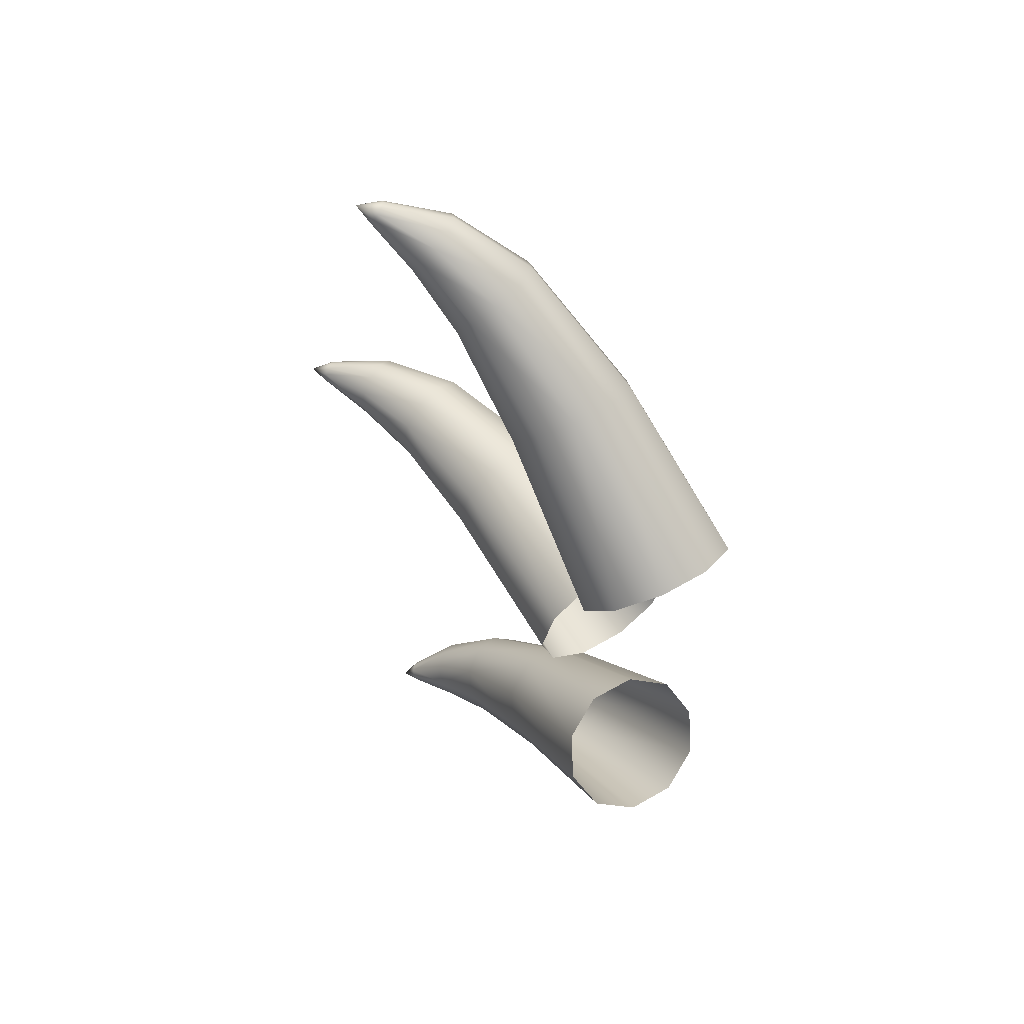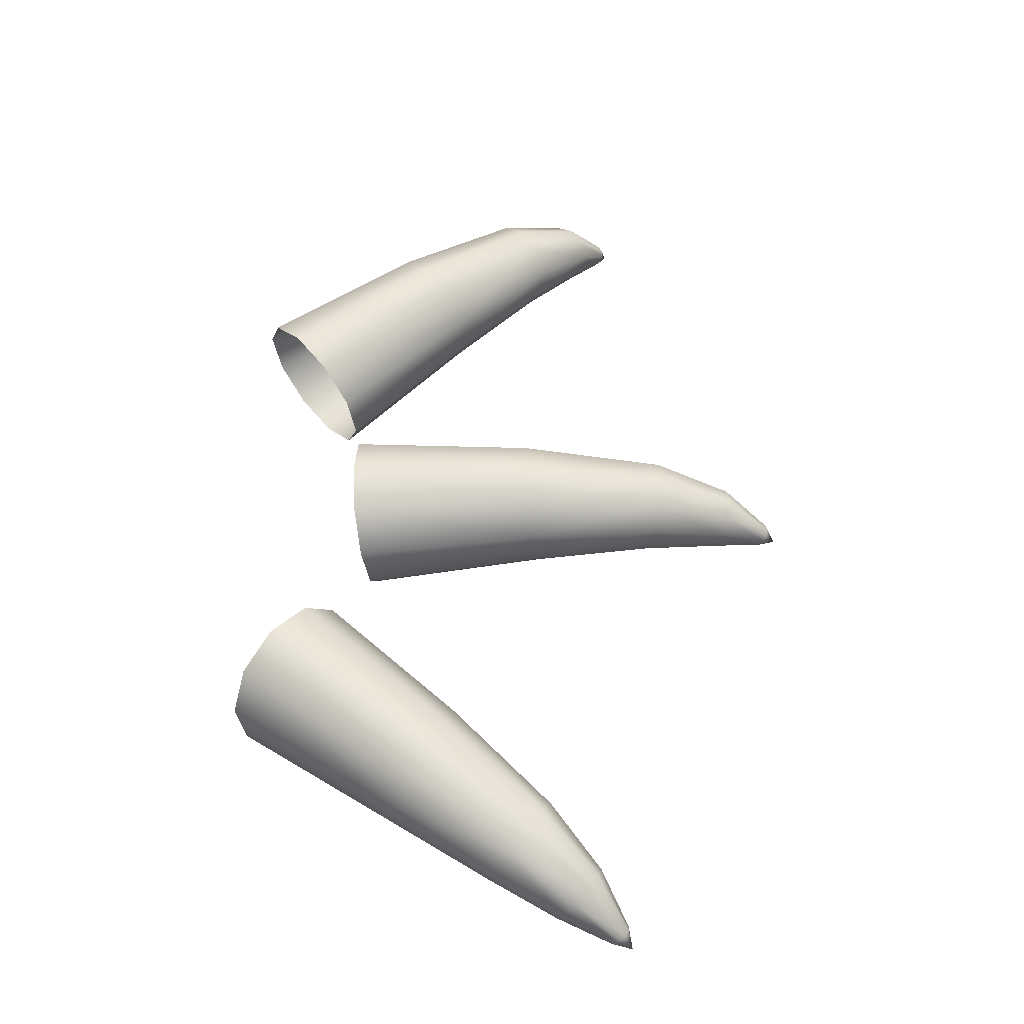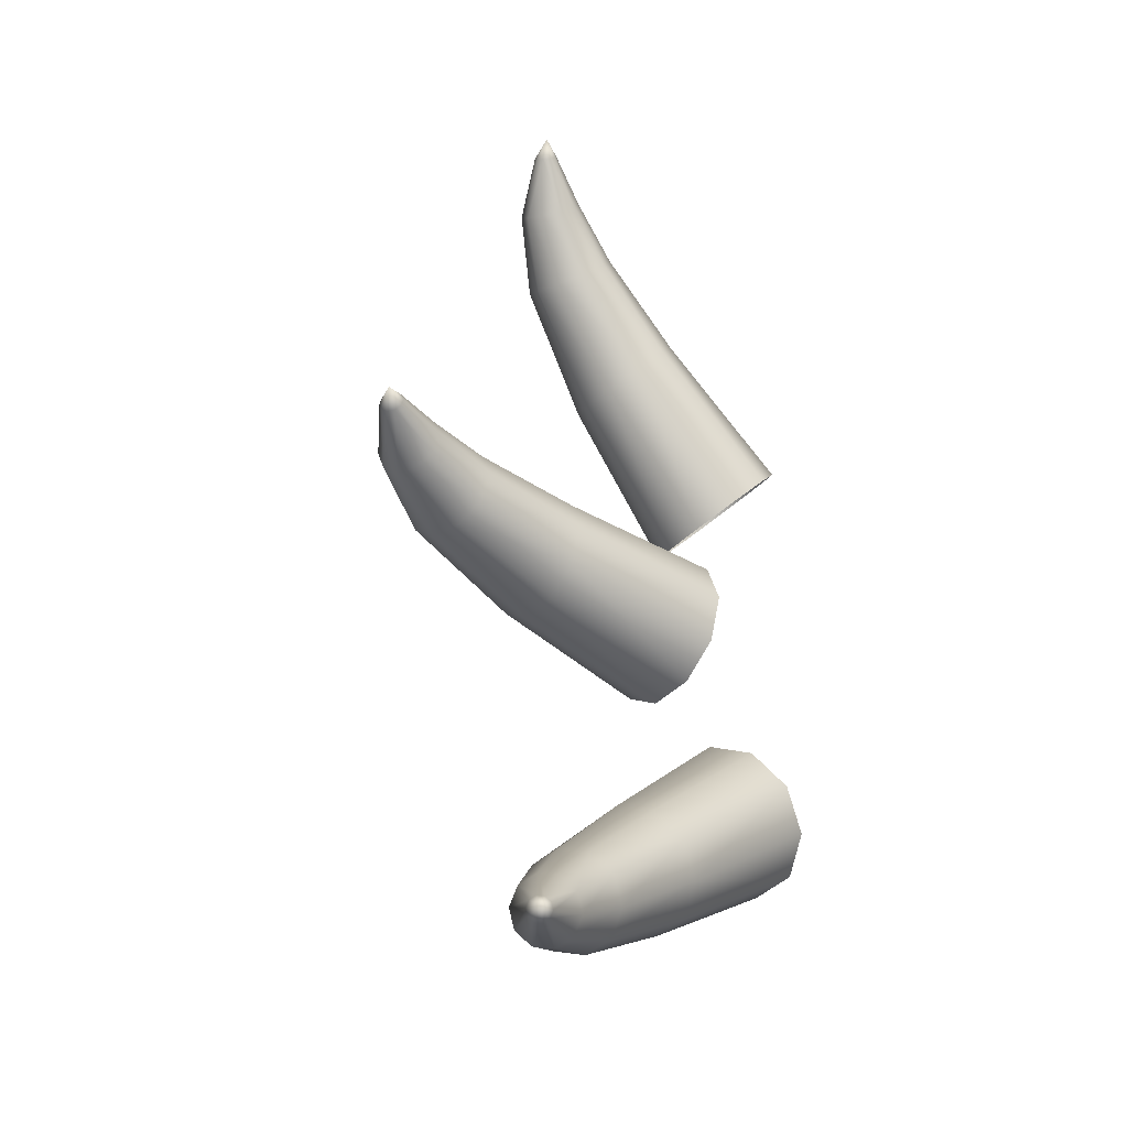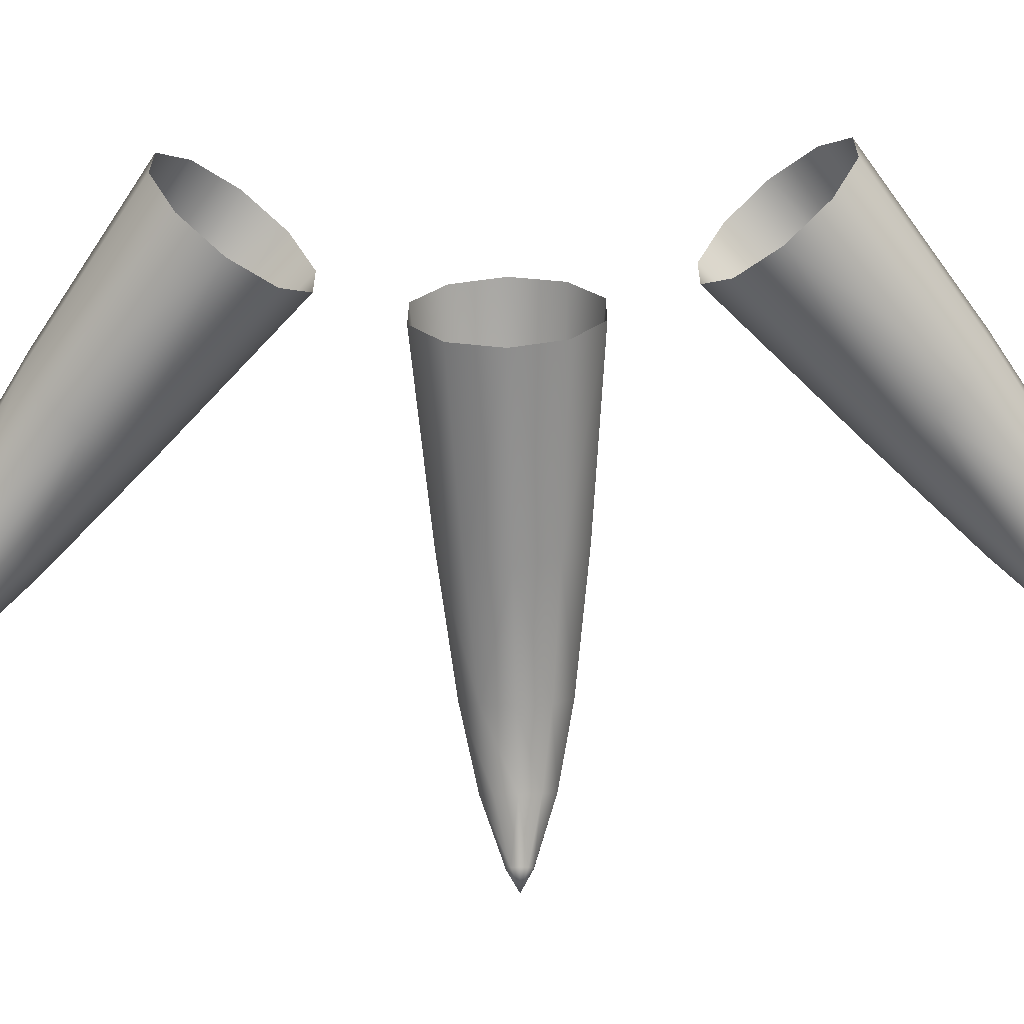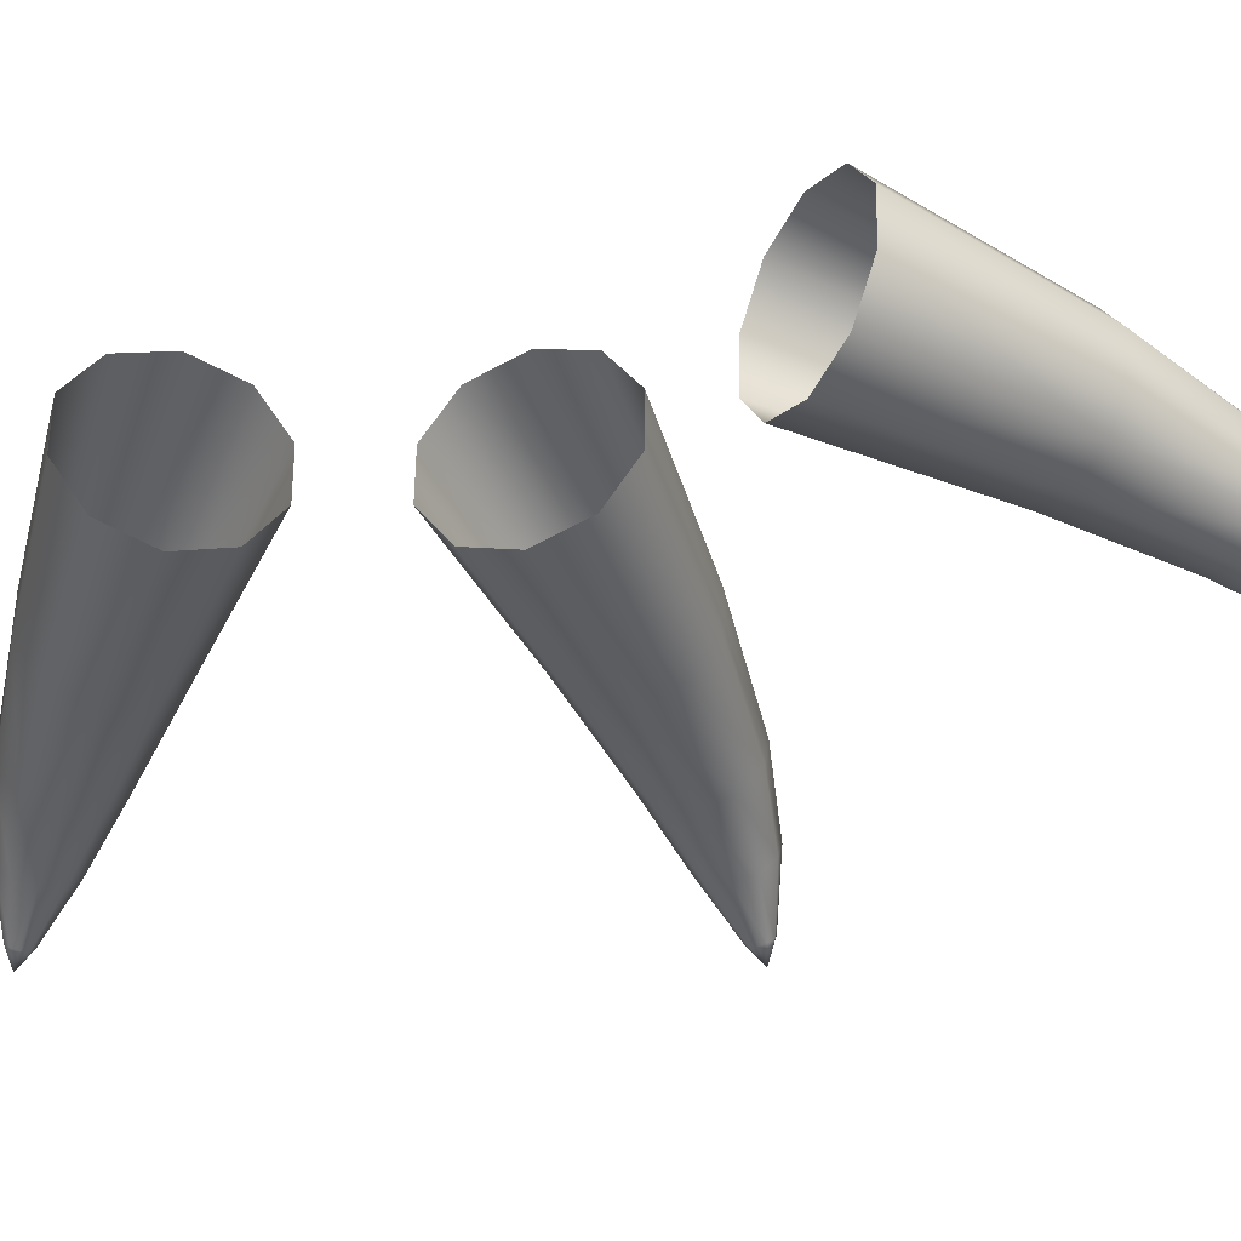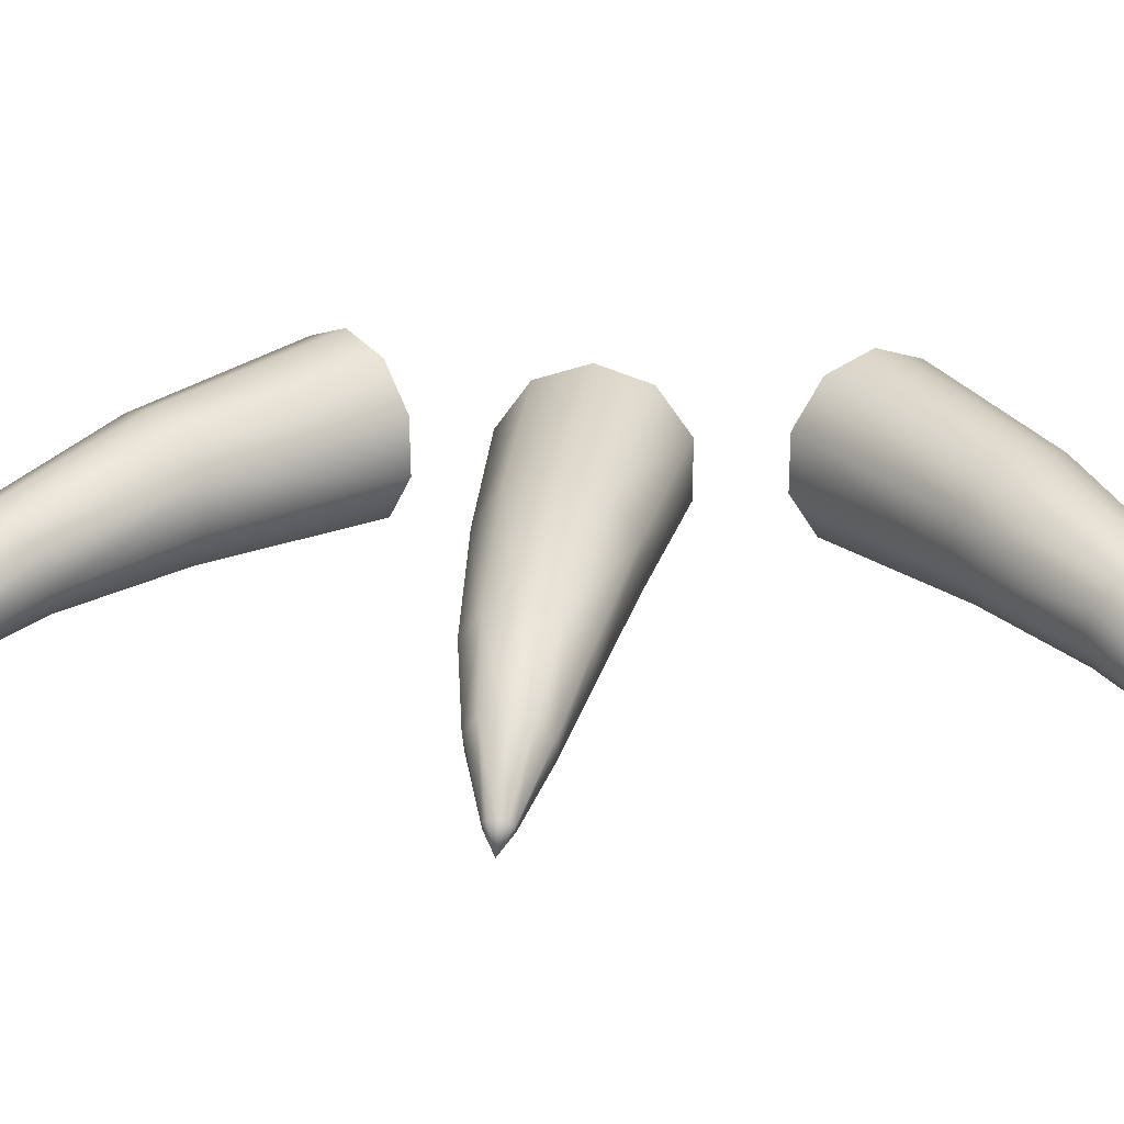
<metadata>
{"format":"obj","ext":"obj","renderer":"f3d","projection":"perspective","resolution":1024,"background":"white","views":[{"elev":59.5,"azim":60.2,"up":"+Z"},{"elev":-38.3,"azim":-170.1,"up":"+Z"},{"elev":-39.9,"azim":-37.3,"up":"+Z"},{"elev":-64.8,"azim":91.3,"up":"+Y"},{"elev":-35.5,"azim":110.9,"up":"+Y"},{"elev":18.5,"azim":-81.4,"up":"+Y"}]}
</metadata>
<code>
g pm0863_31_RClawASkin
v -0.4337 0.3966 0.05206
v -0.4721 0.3931 0.07055
v -0.4405 0.4 0.04403
v -0.4665 0.3903 0.07698
v -0.4293 0.3876 0.05693
v -0.4921 0.3807 0.09573
v -0.4968 0.3827 0.09125
v -0.4629 0.3831 0.08079
v -0.4291 0.3765 0.05677
v -0.5056 0.3699 0.1043
v -0.5089 0.3711 0.1014
v -0.4626 0.3742 0.08053
v -0.4332 0.3675 0.05164
v -0.514 0.3579 0.1078
v -0.5153 0.3583 0.1068
v -0.5163 0.3527 0.1076
v -0.5128 0.3568 0.108
v -0.512 0.3555 0.1073
v -0.5025 0.3667 0.1051
v -0.4882 0.3756 0.09761
v -0.5007 0.3628 0.1037
v -0.4865 0.3692 0.09619
v -0.4657 0.3669 0.07629
v -0.4399 0.3641 0.04351
v -0.4711 0.3642 0.06969
v -0.4877 0.364 0.09199
v -0.4913 0.3621 0.08663
v -0.5032 0.3584 0.09667
v -0.501 0.3596 0.1004
v -0.512 0.3545 0.1061
v -0.5128 0.3541 0.1047
v -0.5128 0.3541 0.1047
v -0.514 0.3545 0.1037
v -0.5032 0.3584 0.09667
v -0.5066 0.3596 0.09382
v -0.4913 0.3621 0.08663
v -0.5152 0.3555 0.1035
v -0.4959 0.364 0.08216
v -0.4711 0.3642 0.06969
v -0.5097 0.3628 0.09297
v -0.4766 0.3669 0.06326
v -0.4399 0.3641 0.04351
v -0.4467 0.3675 0.03547
v -0.4511 0.3765 0.03061
v -0.4999 0.3692 0.08027
v -0.4803 0.3742 0.05945
v -0.4513 0.3876 0.03077
v -0.5114 0.3667 0.09444
v -0.516 0.3568 0.1041
v -0.4806 0.3831 0.05971
v -0.4472 0.3966 0.03589
v -0.5016 0.3756 0.0817
v -0.516 0.3579 0.1054
v -0.5153 0.3583 0.1068
v -0.5111 0.3699 0.09767
v -0.5089 0.3711 0.1014
v -0.5004 0.3807 0.08589
v -0.4968 0.3827 0.09125
v -0.4775 0.3903 0.06395
v -0.4405 0.4 0.04403
v -0.4721 0.3931 0.07055
v -0.4577 0.3966 0.00829
v -0.499 0.3931 -0.002264
v -0.4577 0.4 -0.002264
v -0.4989 0.3903 0.00624
v -0.4575 0.3876 0.01481
v -0.5305 0.3807 0.004156
v -0.5312 0.3827 -0.002264
v -0.4985 0.3831 0.0115
v -0.4572 0.3765 0.01481
v -0.5463 0.3699 0.002053
v -0.547 0.3711 -0.002264
v -0.4981 0.3742 0.0115
v -0.457 0.3675 0.00829
v -0.555 0.3579 -0.0007056
v -0.5553 0.3583 -0.002264
v -0.5566 0.3527 -0.002264
v -0.5542 0.3568 0.0002576
v -0.5532 0.3555 0.0002576
v -0.5445 0.3667 0.004722
v -0.5287 0.3756 0.008123
v -0.5422 0.3628 0.004722
v -0.5265 0.3692 0.008123
v -0.4978 0.3669 0.00624
v -0.4569 0.3641 -0.002264
v -0.4977 0.3642 -0.002264
v -0.5247 0.364 0.004156
v -0.524 0.3621 -0.002264
v -0.5396 0.3584 -0.002264
v -0.5403 0.3596 0.002053
v -0.5524 0.3545 -0.0007056
v -0.5521 0.3541 -0.002264
v -0.5521 0.3541 -0.002264
v -0.5524 0.3545 -0.003822
v -0.5396 0.3584 -0.002264
v -0.5403 0.3596 -0.006581
v -0.524 0.3621 -0.002264
v -0.5532 0.3555 -0.004786
v -0.5247 0.364 -0.008684
v -0.4977 0.3642 -0.002264
v -0.5422 0.3628 -0.009249
v -0.4978 0.3669 -0.01077
v -0.4569 0.3641 -0.002264
v -0.457 0.3675 -0.01282
v -0.4572 0.3765 -0.01934
v -0.5265 0.3692 -0.01265
v -0.4981 0.3742 -0.01602
v -0.4575 0.3876 -0.01934
v -0.5445 0.3667 -0.009249
v -0.5542 0.3568 -0.004786
v -0.4985 0.3831 -0.01602
v -0.4577 0.3966 -0.01282
v -0.5287 0.3756 -0.01265
v -0.555 0.3579 -0.003822
v -0.5553 0.3583 -0.002264
v -0.5463 0.3699 -0.006581
v -0.547 0.3711 -0.002264
v -0.5305 0.3807 -0.008684
v -0.5312 0.3827 -0.002264
v -0.4989 0.3903 -0.01077
v -0.4577 0.4 -0.002264
v -0.499 0.3931 -0.002264
v -0.4472 0.3966 -0.04042
v -0.4721 0.3931 -0.07508
v -0.4405 0.4 -0.04856
v -0.4775 0.3903 -0.06848
v -0.4513 0.3876 -0.0353
v -0.5004 0.3807 -0.09042
v -0.4968 0.3827 -0.09578
v -0.4806 0.3831 -0.06424
v -0.4511 0.3765 -0.03513
v -0.5111 0.3699 -0.1022
v -0.5089 0.3711 -0.106
v -0.4803 0.3742 -0.06397
v -0.4467 0.3675 -0.04
v -0.516 0.3579 -0.1099
v -0.5153 0.3583 -0.1113
v -0.5163 0.3527 -0.1121
v -0.516 0.3568 -0.1086
v -0.5152 0.3555 -0.108
v -0.5114 0.3667 -0.09897
v -0.5016 0.3756 -0.08623
v -0.5097 0.3628 -0.0975
v -0.4999 0.3692 -0.0848
v -0.4766 0.3669 -0.06778
v -0.4399 0.3641 -0.04804
v -0.4711 0.3642 -0.07422
v -0.4959 0.364 -0.08669
v -0.4913 0.3621 -0.09116
v -0.5032 0.3584 -0.1012
v -0.5066 0.3596 -0.09835
v -0.514 0.3545 -0.1082
v -0.5128 0.3541 -0.1092
v -0.5128 0.3541 -0.1092
v -0.512 0.3545 -0.1106
v -0.5032 0.3584 -0.1012
v -0.501 0.3596 -0.105
v -0.4913 0.3621 -0.09116
v -0.512 0.3555 -0.1118
v -0.4877 0.364 -0.09652
v -0.4711 0.3642 -0.07422
v -0.5007 0.3628 -0.1082
v -0.4657 0.3669 -0.08081
v -0.4399 0.3641 -0.04804
v -0.4332 0.3675 -0.05617
v -0.4291 0.3765 -0.0613
v -0.4865 0.3692 -0.1007
v -0.4626 0.3742 -0.08506
v -0.4293 0.3876 -0.06146
v -0.5025 0.3667 -0.1097
v -0.5128 0.3568 -0.1125
v -0.4629 0.3831 -0.08532
v -0.4337 0.3966 -0.05659
v -0.4882 0.3756 -0.1021
v -0.514 0.3579 -0.1123
v -0.5153 0.3583 -0.1113
v -0.5056 0.3699 -0.1088
v -0.5089 0.3711 -0.106
v -0.4921 0.3807 -0.1003
v -0.4968 0.3827 -0.09578
v -0.4665 0.3903 -0.08151
v -0.4405 0.4 -0.04856
v -0.4721 0.3931 -0.07508
g pm0863_31_RClawASkin_0
f 3 2 1
f 2 4 1
f 1 4 5
f 4 2 6
f 2 7 6
f 4 8 5
f 4 6 8
f 5 8 9
f 10 6 7
f 11 10 7
f 8 12 9
f 9 12 13
f 10 11 14
f 11 15 14
f 14 15 16
f 16 17 14
f 10 14 17
f 18 17 16
f 19 10 17
f 10 19 6
f 19 17 18
f 6 20 8
f 19 20 6
f 21 19 18
f 19 21 20
f 8 20 22
f 12 8 22
f 21 22 20
f 12 23 13
f 13 23 24
f 23 25 24
f 23 12 26
f 23 26 25
f 12 22 26
f 26 27 25
f 27 26 28
f 29 26 22
f 21 29 22
f 26 29 28
f 21 18 30
f 29 21 30
f 29 30 28
f 30 31 28
f 16 30 18
f 16 31 30
f 33 32 16
f 34 32 33
f 35 34 33
f 36 34 35
f 16 37 33
f 35 33 37
f 38 36 35
f 39 36 38
f 40 35 37
f 35 40 38
f 41 39 38
f 42 39 41
f 43 42 41
f 43 41 44
f 40 45 38
f 41 38 45
f 41 46 44
f 46 41 45
f 44 46 47
f 40 37 48
f 40 48 45
f 49 37 16
f 37 49 48
f 46 50 47
f 47 50 51
f 46 45 52
f 48 52 45
f 50 46 52
f 49 16 53
f 54 53 16
f 49 53 55
f 55 53 54
f 48 49 55
f 56 55 54
f 57 52 48
f 55 57 48
f 55 56 57
f 50 52 57
f 56 58 57
f 50 59 51
f 59 50 57
f 59 57 58
f 51 59 60
f 61 59 58
f 59 61 60
f 64 63 62
f 63 65 62
f 62 65 66
f 65 63 67
f 63 68 67
f 65 69 66
f 65 67 69
f 66 69 70
f 71 67 68
f 72 71 68
f 69 73 70
f 70 73 74
f 71 72 75
f 72 76 75
f 75 76 77
f 77 78 75
f 71 75 78
f 79 78 77
f 80 71 78
f 71 80 67
f 80 78 79
f 67 81 69
f 80 81 67
f 82 80 79
f 80 82 81
f 69 81 83
f 73 69 83
f 82 83 81
f 73 84 74
f 74 84 85
f 84 86 85
f 84 73 87
f 84 87 86
f 73 83 87
f 87 88 86
f 88 87 89
f 90 87 83
f 82 90 83
f 87 90 89
f 82 79 91
f 90 82 91
f 90 91 89
f 91 92 89
f 77 91 79
f 77 92 91
f 94 93 77
f 95 93 94
f 96 95 94
f 97 95 96
f 77 98 94
f 96 94 98
f 99 97 96
f 100 97 99
f 101 96 98
f 96 101 99
f 102 100 99
f 103 100 102
f 104 103 102
f 104 102 105
f 101 106 99
f 102 99 106
f 102 107 105
f 107 102 106
f 105 107 108
f 101 98 109
f 101 109 106
f 110 98 77
f 98 110 109
f 107 111 108
f 108 111 112
f 107 106 113
f 109 113 106
f 111 107 113
f 110 77 114
f 115 114 77
f 110 114 116
f 116 114 115
f 109 110 116
f 117 116 115
f 118 113 109
f 116 118 109
f 116 117 118
f 111 113 118
f 117 119 118
f 111 120 112
f 120 111 118
f 120 118 119
f 112 120 121
f 122 120 119
f 120 122 121
f 125 124 123
f 124 126 123
f 123 126 127
f 126 124 128
f 124 129 128
f 126 130 127
f 126 128 130
f 127 130 131
f 132 128 129
f 133 132 129
f 130 134 131
f 131 134 135
f 132 133 136
f 133 137 136
f 136 137 138
f 138 139 136
f 132 136 139
f 140 139 138
f 141 132 139
f 132 141 128
f 141 139 140
f 128 142 130
f 141 142 128
f 143 141 140
f 141 143 142
f 130 142 144
f 134 130 144
f 143 144 142
f 134 145 135
f 135 145 146
f 145 147 146
f 145 134 148
f 145 148 147
f 134 144 148
f 148 149 147
f 149 148 150
f 151 148 144
f 143 151 144
f 148 151 150
f 143 140 152
f 151 143 152
f 151 152 150
f 152 153 150
f 138 152 140
f 138 153 152
f 155 154 138
f 156 154 155
f 157 156 155
f 158 156 157
f 138 159 155
f 157 155 159
f 160 158 157
f 161 158 160
f 162 157 159
f 157 162 160
f 163 161 160
f 164 161 163
f 165 164 163
f 165 163 166
f 162 167 160
f 163 160 167
f 163 168 166
f 168 163 167
f 166 168 169
f 162 159 170
f 162 170 167
f 171 159 138
f 159 171 170
f 168 172 169
f 169 172 173
f 168 167 174
f 170 174 167
f 172 168 174
f 171 138 175
f 176 175 138
f 171 175 177
f 177 175 176
f 170 171 177
f 178 177 176
f 179 174 170
f 177 179 170
f 177 178 179
f 172 174 179
f 178 180 179
f 172 181 173
f 181 172 179
f 181 179 180
f 173 181 182
f 183 181 180
f 181 183 182

</code>
